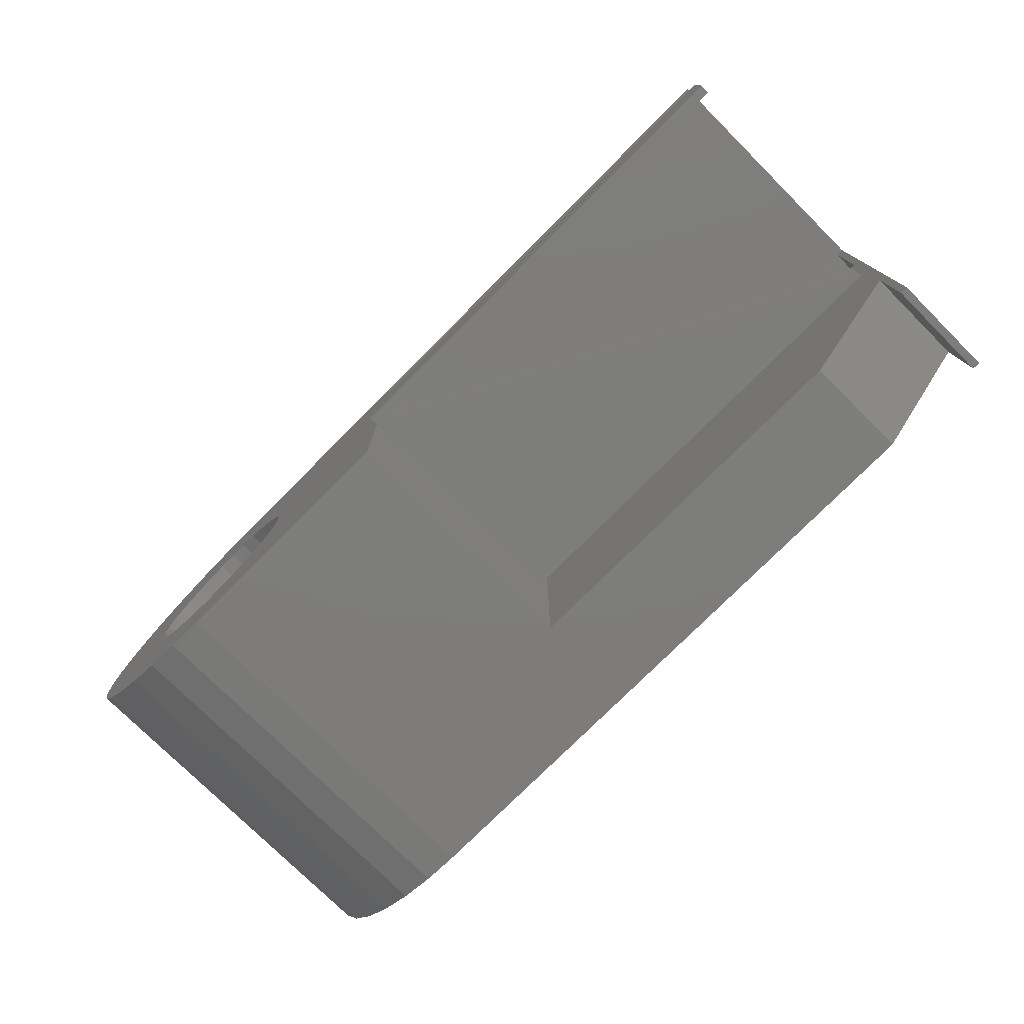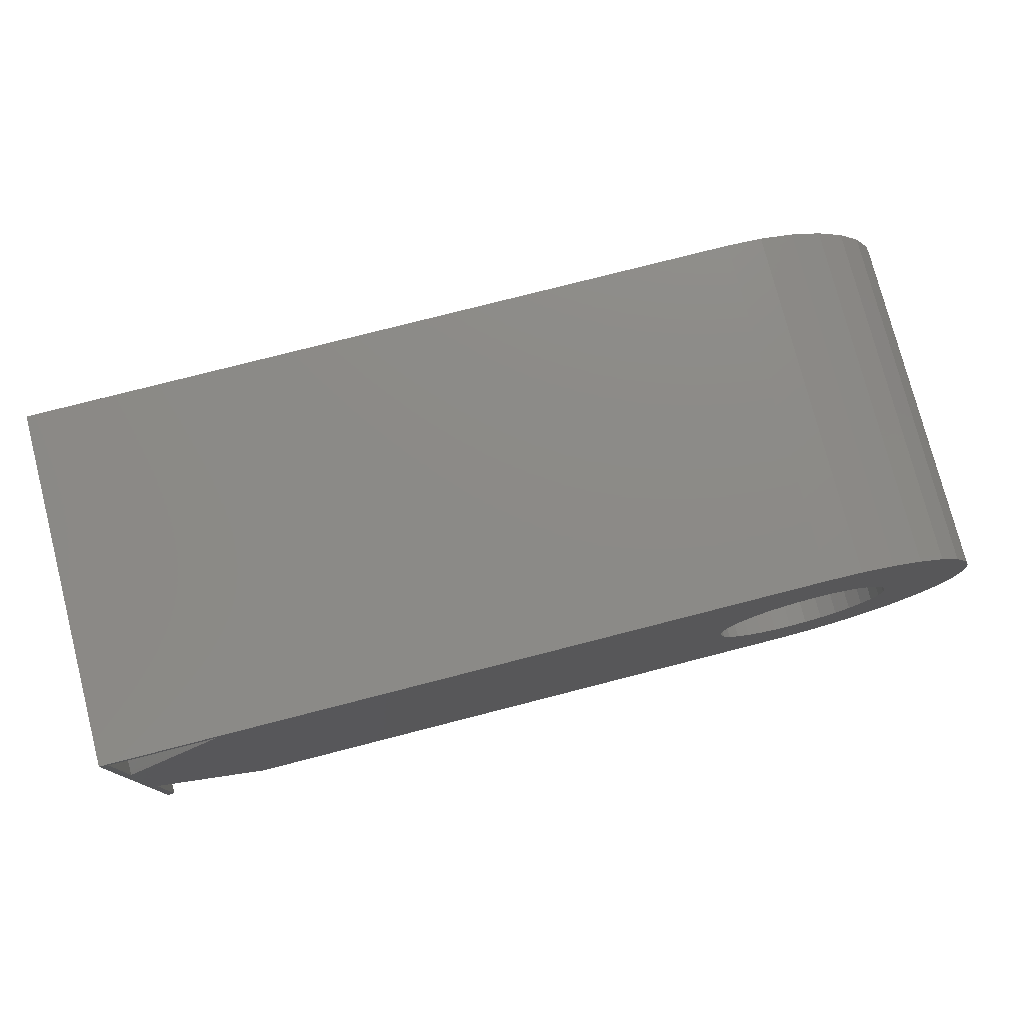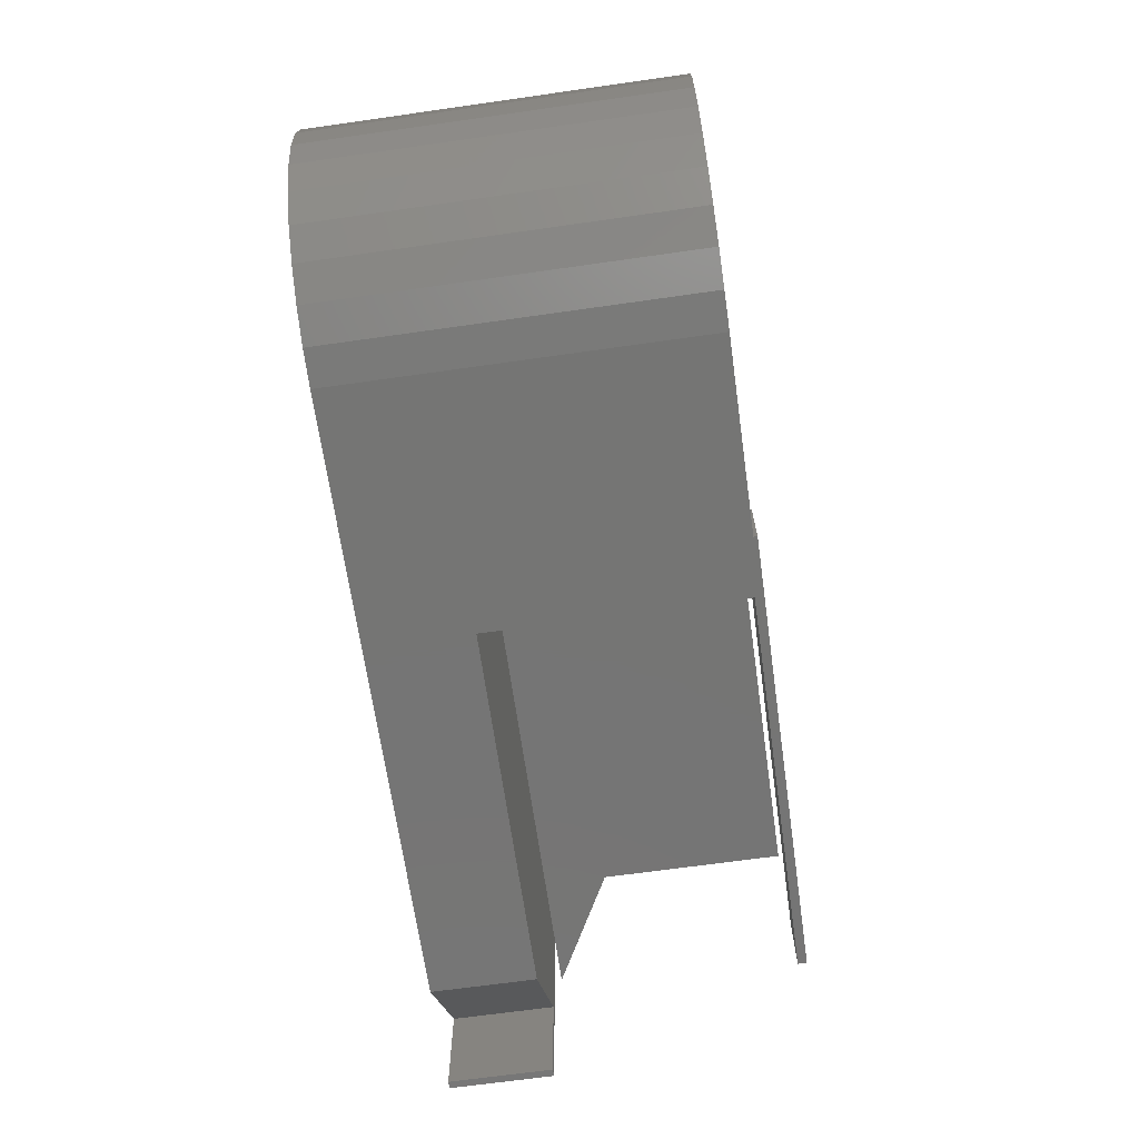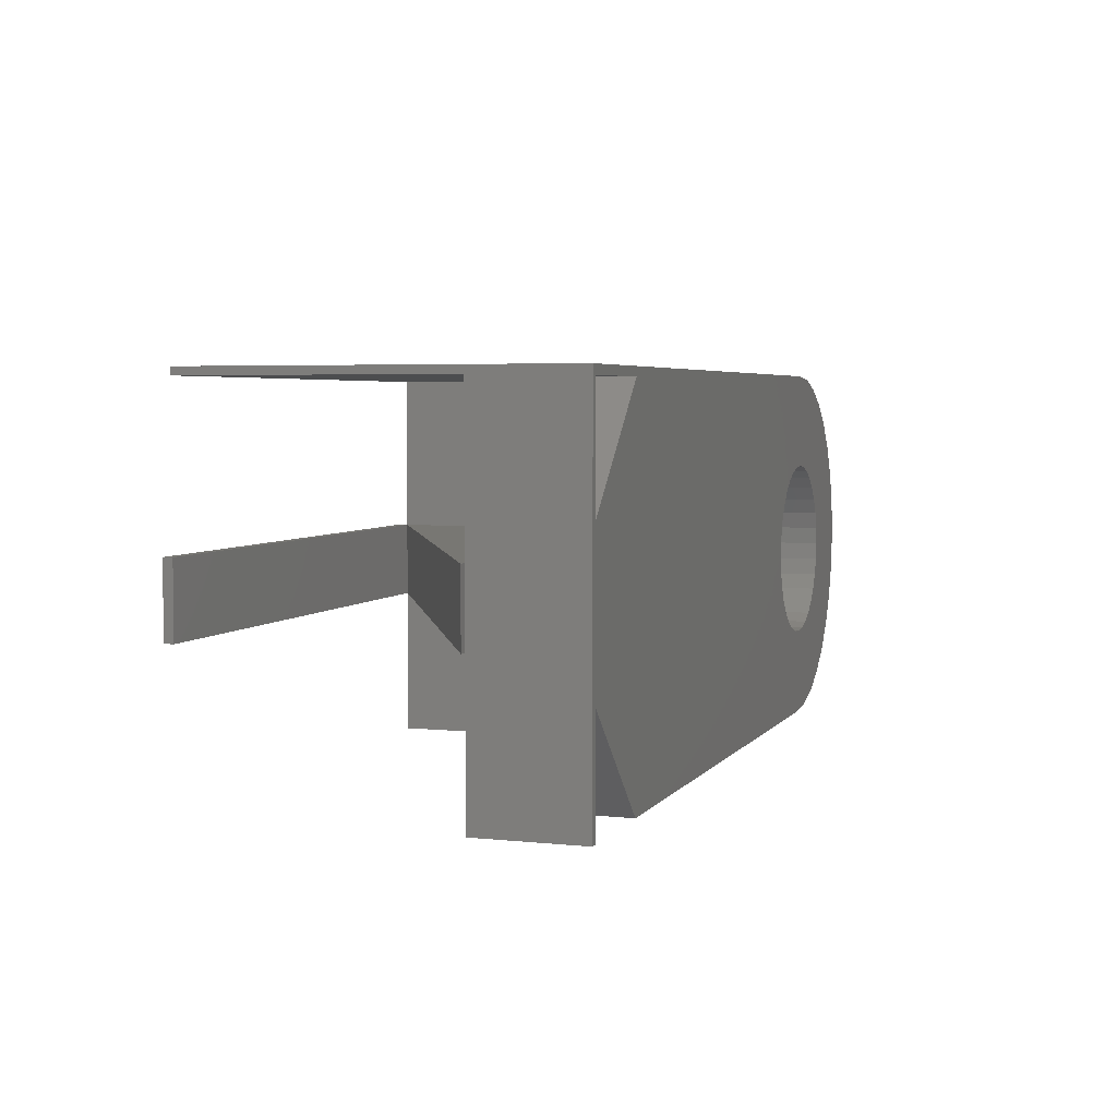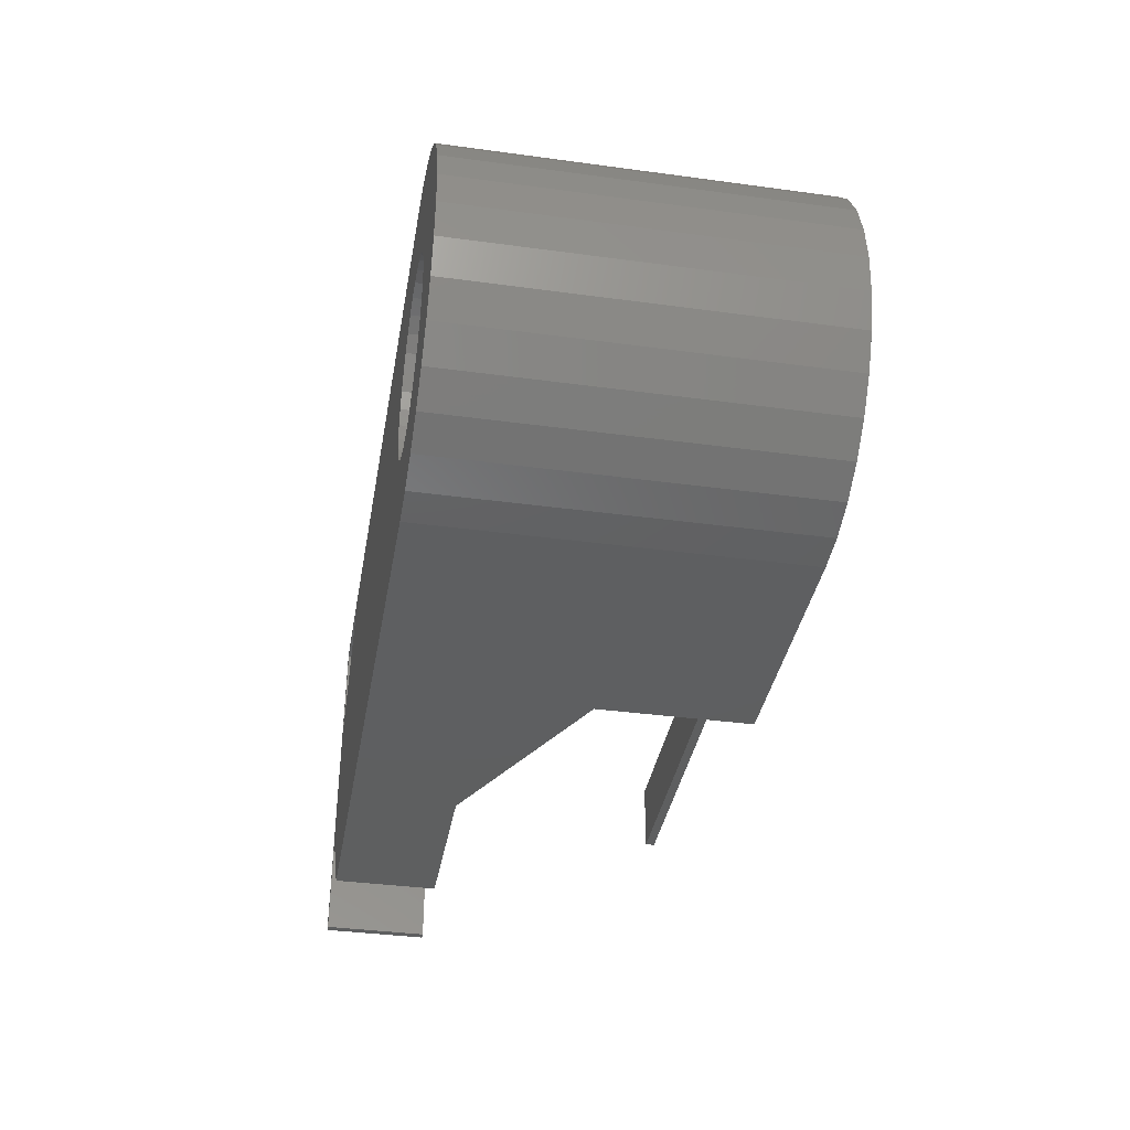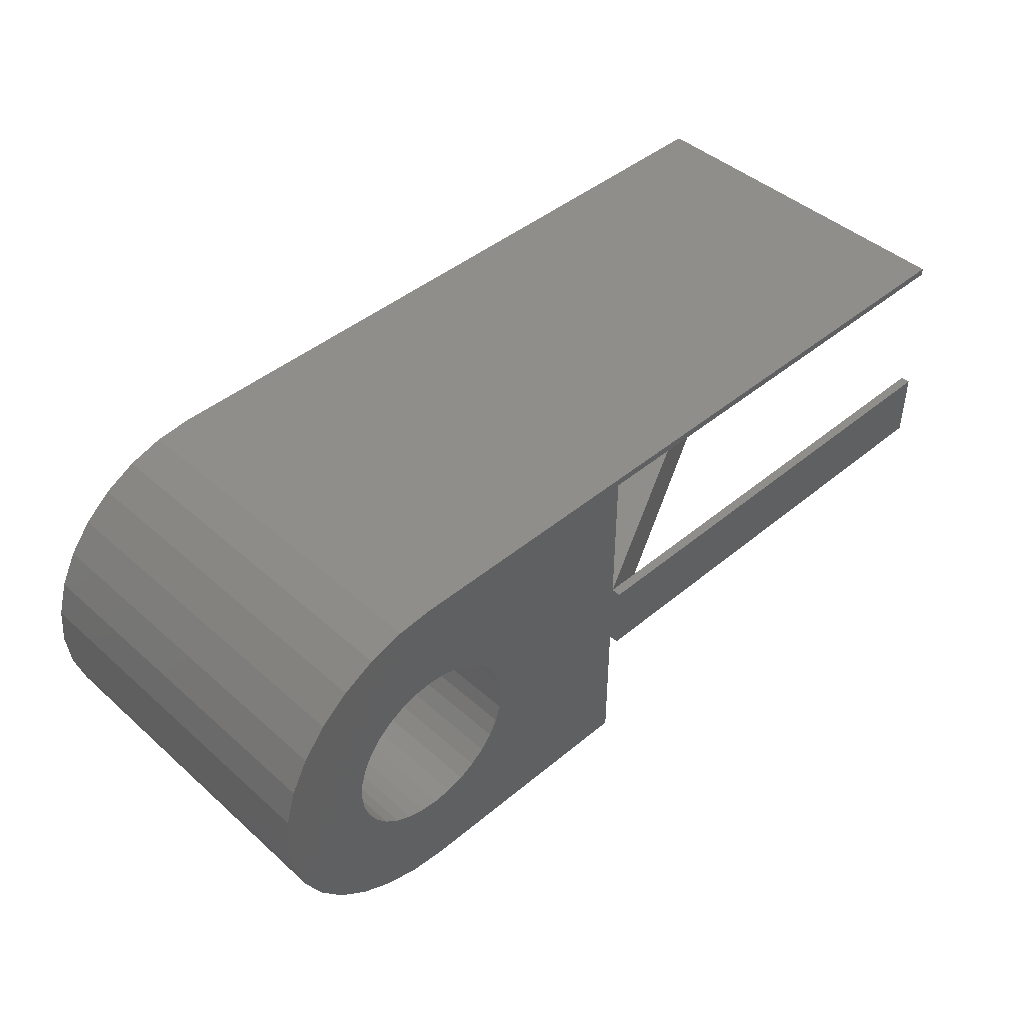
<metadata>
{"format":"stl","ext":"stl","renderer":"f3d","projection":"perspective","resolution":1024,"background":"white","views":[{"elev":-76.4,"azim":45.1,"up":"+Y"},{"elev":77.2,"azim":165.6,"up":"+Y"},{"elev":-67.3,"azim":-81.9,"up":"+Y"},{"elev":4.3,"azim":109.0,"up":"+Y"},{"elev":-37.3,"azim":-99.9,"up":"+Y"},{"elev":44.3,"azim":-44.1,"up":"+Y"}]}
</metadata>
<code>
# stl→obj: 132 verts, 268 faces
v -0.07668 0.1338 0.2969
v -0.1491 0.1223 0.2969
v -0.07242 0.1197 0.2969
v 0.2031 0.1759 0.2969
v 0.05924 0.1901 0.2969
v 0.06617 0.1771 0.2969
v 0 0.3039 0.2969
v -0.02965 0.301 0.2969
v -0.003125 0.2234 0.2969
v 0.2031 0.2978 0.2969
v 0.6016 0.2978 0.2969
v 0.6016 0.3039 0.2969
v -0.05816 0.2924 0.2969
v -0.08443 0.2783 0.2969
v -0.1075 0.2594 0.2969
v -0.1264 0.2364 0.2969
v -0.1404 0.2101 0.2969
v -0.03183 0.2177 0.2969
v -0.01776 0.222 0.2969
v -0.1491 0.1816 0.2969
v -0.06549 0.1901 0.2969
v -0.05616 0.2015 0.2969
v -0.04479 0.2108 0.2969
v -0.1404 0.09382 0.2969
v -0.1264 0.06754 0.2969
v -0.04479 0.08608 0.2969
v -0.05616 0.0954 0.2969
v -0.06549 0.1068 0.2969
v -0.1075 0.04451 0.2969
v -0.003125 0.07344 0.2969
v -0.01776 0.07488 0.2969
v -0.03183 0.07915 0.2969
v -0.08443 0.02561 0.2969
v -0.05816 0.01157 0.2969
v -0.02965 0.00292 0.2969
v 0 0 0.2969
v 0.01151 0.07488 0.2969
v 0.01151 0.222 0.2969
v 0.02558 0.2177 0.2969
v 0.03854 0.2108 0.2969
v 0.04991 0.2015 0.2969
v 0.2031 0.1172 0.2969
v 0.07043 0.1631 0.2969
v 0.07187 0.1484 0.2969
v 0.07043 0.1338 0.2969
v 0.06617 0.1197 0.2969
v 0.05924 0.1068 0.2969
v 0.2031 0 0.2969
v 0.04991 0.0954 0.2969
v 0.03854 0.08608 0.2969
v 0.02558 0.07915 0.2969
v -0.152 0.152 0.2969
v -0.07668 0.1631 0.2969
v -0.07242 0.1771 0.2969
v -0.07812 0.1484 0.2969
v -0.07242 0.1197 0
v -0.1491 0.1223 0
v -0.07668 0.1338 0
v 0.5078 0 0
v 0 0 0
v 0.02558 0.07915 0
v 0.03854 0.08608 0
v 0.04991 0.0954 0
v 0.05924 0.1068 0
v 0.06617 0.1197 0
v 0.07043 0.1338 0
v 0.07187 0.1484 0
v 0.5078 0.2969 0
v 0.5953 0.2062 0
v 0.5953 0.0875 0
v -0.02965 0.00292 0
v -0.003125 0.07344 0
v 0.01151 0.07488 0
v 0.6016 0.3039 0
v 0.6016 0 0
v 0.5953 0 0
v 0.5953 0.2969 0
v 0 0.3039 0
v 0.07043 0.1631 0
v 0.06617 0.1771 0
v 0.05924 0.1901 0
v 0.04991 0.2015 0
v 0.03854 0.2108 0
v 0.02558 0.2177 0
v 0.01151 0.222 0
v -0.003125 0.2234 0
v -0.1264 0.2364 0
v -0.1075 0.2594 0
v -0.08443 0.2783 0
v -0.05816 0.2924 0
v -0.02965 0.301 0
v -0.01776 0.222 0
v -0.03183 0.2177 0
v -0.1404 0.2101 0
v -0.04479 0.2108 0
v -0.05616 0.2015 0
v -0.06549 0.1901 0
v -0.1491 0.1816 0
v -0.1404 0.09382 0
v -0.06549 0.1068 0
v -0.05616 0.0954 0
v -0.04479 0.08608 0
v -0.1264 0.06754 0
v -0.03183 0.07915 0
v -0.01776 0.07488 0
v -0.1075 0.04451 0
v -0.05816 0.01157 0
v -0.08443 0.02561 0
v -0.07242 0.1771 0
v -0.07668 0.1631 0
v -0.152 0.152 0
v -0.07812 0.1484 0
v 0.5891 0.1759 0.09375
v 0.5891 0.1172 0.09375
v 0.6016 0.1172 0.2969
v 0.6016 0.1759 0.2969
v 0.2031 0.1172 0.3047
v 0.6016 0.1172 0.3047
v 0.2031 0.1172 0.09375
v 0.6016 0.1759 0.3047
v 0.2031 0.1759 0.3047
v 0.2031 0.1759 0.09375
v 0.2031 0 0.08594
v 0.2031 0.2978 0.08594
v 0.5078 0.2978 0.08594
v 0.5953 0.2978 0.08594
v 0.6016 0.2978 0.08594
v 0.5953 0.2062 0.08594
v 0.5078 0 0.08594
v 0.5953 0 0.08594
v 0.6016 0 0.08594
v 0.5953 0.0875 0.08594
f 1 2 3
f 4 5 6
f 7 8 9
f 7 9 10
f 7 10 11
f 7 11 12
f 9 8 13
f 9 13 14
f 9 14 15
f 9 15 16
f 16 17 18
f 16 18 19
f 16 19 9
f 17 20 21
f 17 21 22
f 17 22 23
f 17 23 18
f 24 25 26
f 24 26 27
f 24 27 28
f 24 28 3
f 24 3 2
f 25 29 30
f 25 30 31
f 25 31 32
f 25 32 26
f 30 29 33
f 30 33 34
f 30 34 35
f 30 35 36
f 30 36 37
f 10 9 38
f 10 38 39
f 10 39 40
f 10 40 41
f 10 41 5
f 10 5 4
f 42 4 6
f 42 6 43
f 42 43 44
f 42 44 45
f 42 45 46
f 42 46 47
f 42 47 48
f 48 47 49
f 48 49 50
f 48 50 51
f 48 51 37
f 48 37 36
f 52 53 20
f 20 53 54
f 20 54 21
f 2 1 52
f 52 1 55
f 52 55 53
f 56 57 58
f 59 60 61
f 59 61 62
f 59 62 63
f 59 63 64
f 59 64 65
f 59 65 66
f 59 66 67
f 59 67 68
f 59 68 69
f 59 69 70
f 60 71 72
f 60 72 73
f 60 73 61
f 74 75 76
f 74 76 70
f 74 70 69
f 74 69 77
f 74 77 68
f 74 68 78
f 68 67 79
f 68 79 80
f 68 80 81
f 68 81 82
f 68 82 83
f 68 83 84
f 68 84 85
f 68 85 86
f 68 86 78
f 86 87 88
f 86 88 89
f 86 89 90
f 86 90 91
f 86 91 78
f 87 86 92
f 87 92 93
f 87 93 94
f 94 93 95
f 94 95 96
f 94 96 97
f 94 97 98
f 99 57 56
f 99 56 100
f 99 100 101
f 99 101 102
f 99 102 103
f 103 102 104
f 103 104 105
f 103 105 72
f 103 72 106
f 72 71 107
f 72 107 108
f 72 108 106
f 97 109 98
f 98 109 110
f 98 110 111
f 110 112 111
f 111 112 58
f 111 58 57
f 72 37 73
f 73 37 51
f 73 51 61
f 61 51 50
f 61 50 62
f 62 50 49
f 62 49 63
f 63 49 47
f 63 47 64
f 64 47 46
f 64 46 65
f 65 46 45
f 65 45 66
f 66 45 44
f 66 44 67
f 37 72 30
f 30 72 105
f 30 105 31
f 31 105 104
f 31 104 32
f 32 104 102
f 32 102 26
f 26 102 101
f 26 101 27
f 27 101 100
f 27 100 28
f 28 100 56
f 28 56 3
f 3 56 58
f 3 58 1
f 1 58 112
f 1 112 55
f 86 19 92
f 92 19 18
f 92 18 93
f 93 18 23
f 93 23 95
f 95 23 22
f 95 22 96
f 96 22 21
f 96 21 97
f 97 21 54
f 97 54 109
f 109 54 53
f 109 53 110
f 110 53 55
f 110 55 112
f 19 86 9
f 9 86 85
f 9 85 38
f 38 85 84
f 38 84 39
f 39 84 83
f 39 83 40
f 40 83 82
f 40 82 41
f 41 82 81
f 41 81 5
f 5 81 80
f 5 80 6
f 6 80 79
f 6 79 43
f 43 79 67
f 43 67 44
f 4 42 113
f 113 42 114
f 42 4 115
f 115 4 116
f 117 42 118
f 118 42 115
f 42 119 114
f 115 116 118
f 118 116 120
f 120 116 121
f 121 116 4
f 113 122 4
f 119 122 114
f 114 122 113
f 4 42 121
f 121 42 117
f 123 124 122
f 123 122 119
f 123 119 42
f 123 42 48
f 124 10 122
f 122 10 4
f 117 118 121
f 121 118 120
f 10 124 125
f 10 125 126
f 10 126 127
f 10 127 11
f 69 128 77
f 77 128 126
f 68 125 69
f 69 125 128
f 126 125 77
f 77 125 68
f 59 129 60
f 60 129 123
f 60 123 36
f 36 123 48
f 130 76 131
f 131 76 75
f 132 123 129
f 127 126 128
f 127 128 132
f 127 132 130
f 127 130 131
f 123 132 124
f 124 132 128
f 124 128 125
f 76 130 70
f 70 130 132
f 70 132 59
f 59 132 129
f 74 12 11
f 74 11 127
f 74 127 131
f 74 131 75
f 60 36 71
f 71 36 35
f 71 35 107
f 107 35 34
f 107 34 108
f 108 34 33
f 108 33 106
f 106 33 29
f 106 29 103
f 103 29 25
f 103 25 99
f 99 25 24
f 99 24 57
f 57 24 2
f 57 2 111
f 111 2 52
f 111 52 98
f 98 52 20
f 98 20 94
f 94 20 17
f 94 17 87
f 87 17 16
f 87 16 88
f 88 16 15
f 88 15 89
f 89 15 14
f 89 14 90
f 90 14 13
f 90 13 91
f 91 13 8
f 91 8 78
f 78 8 7
f 12 74 7
f 7 74 78

</code>
